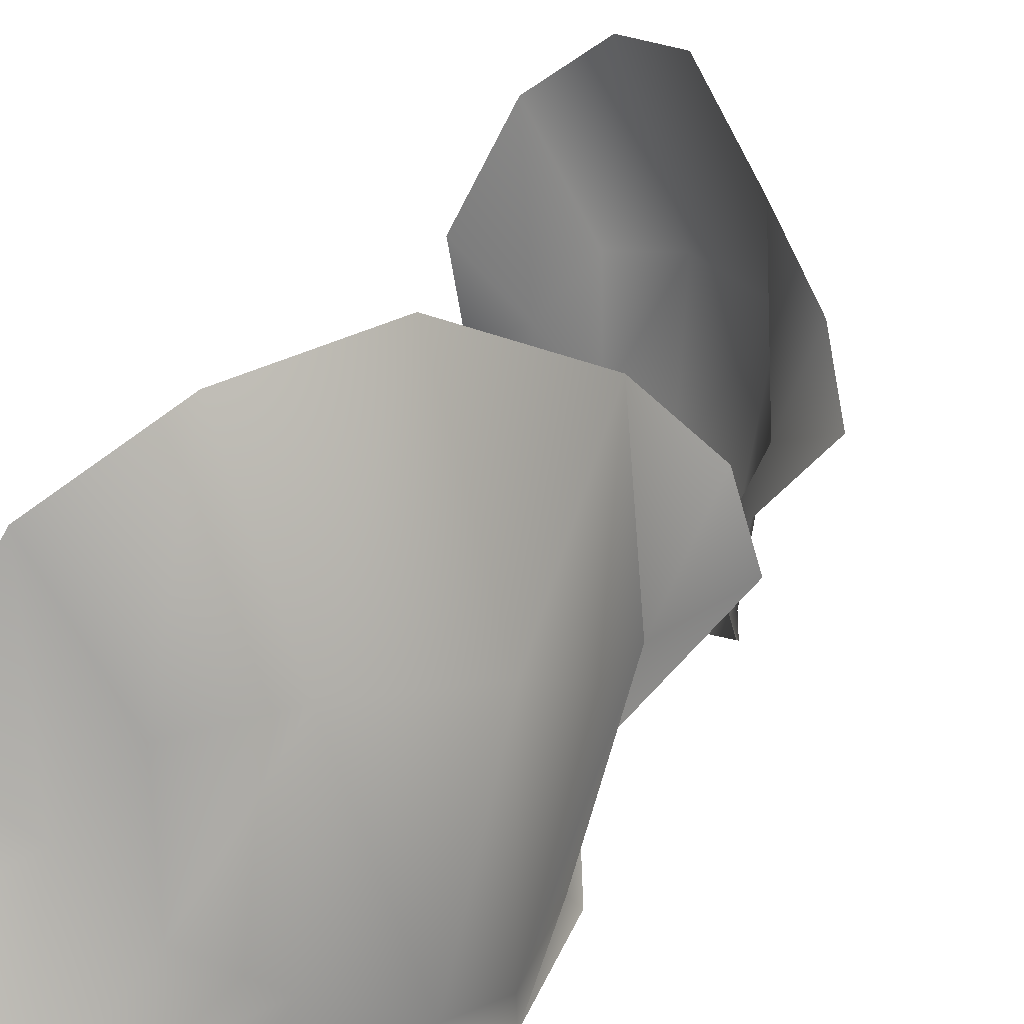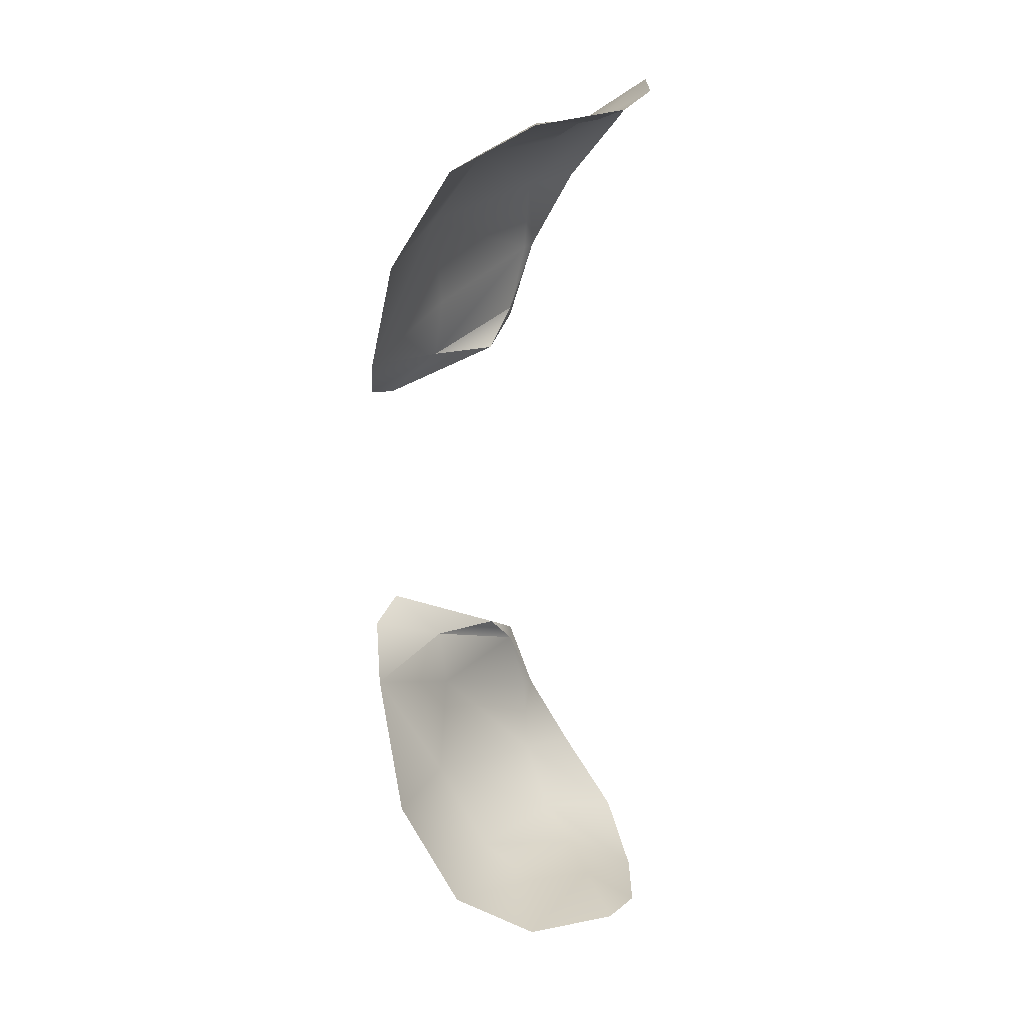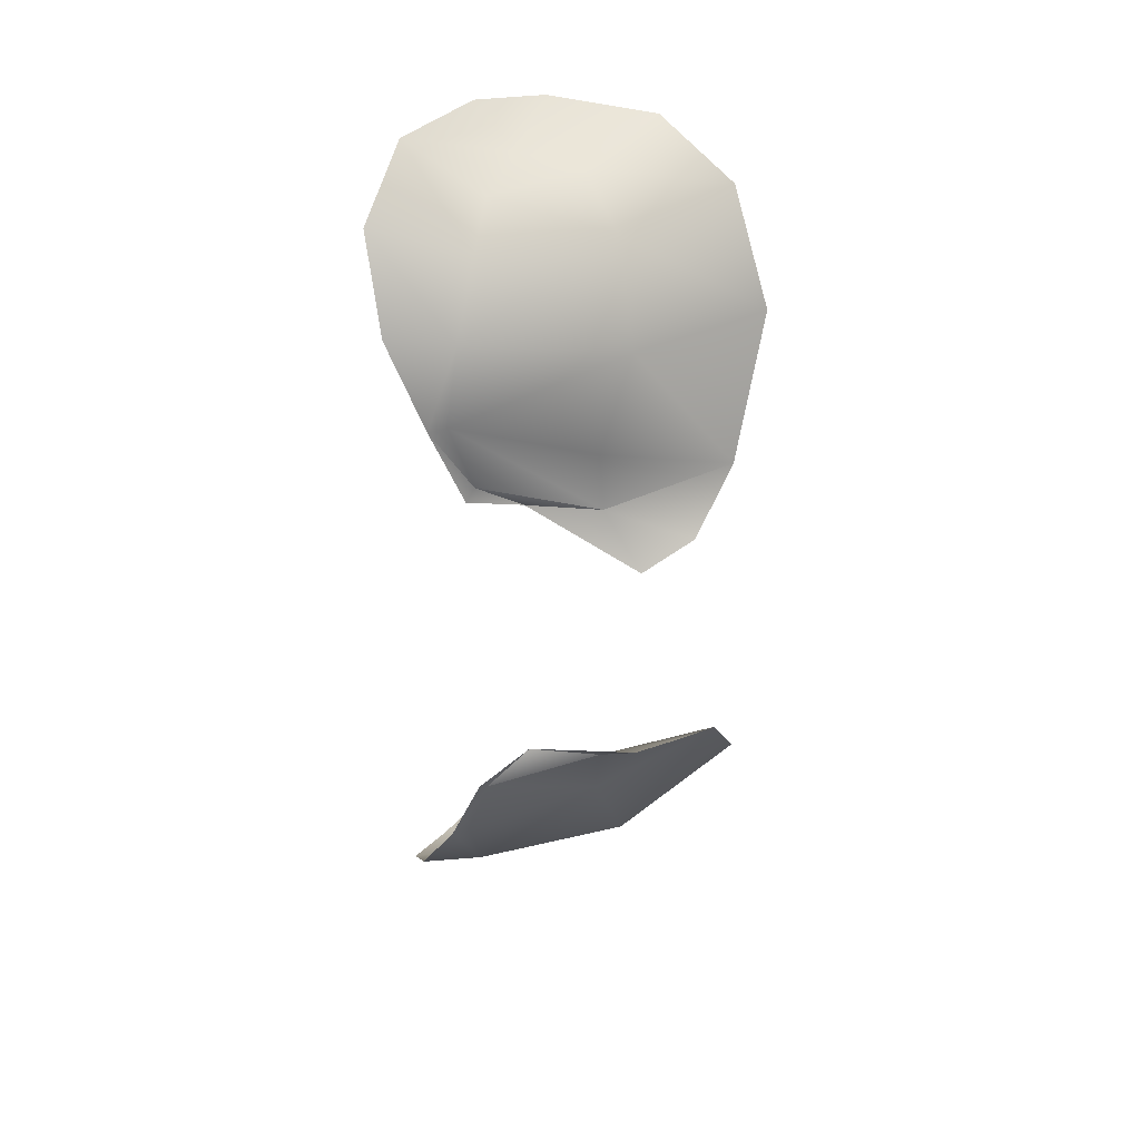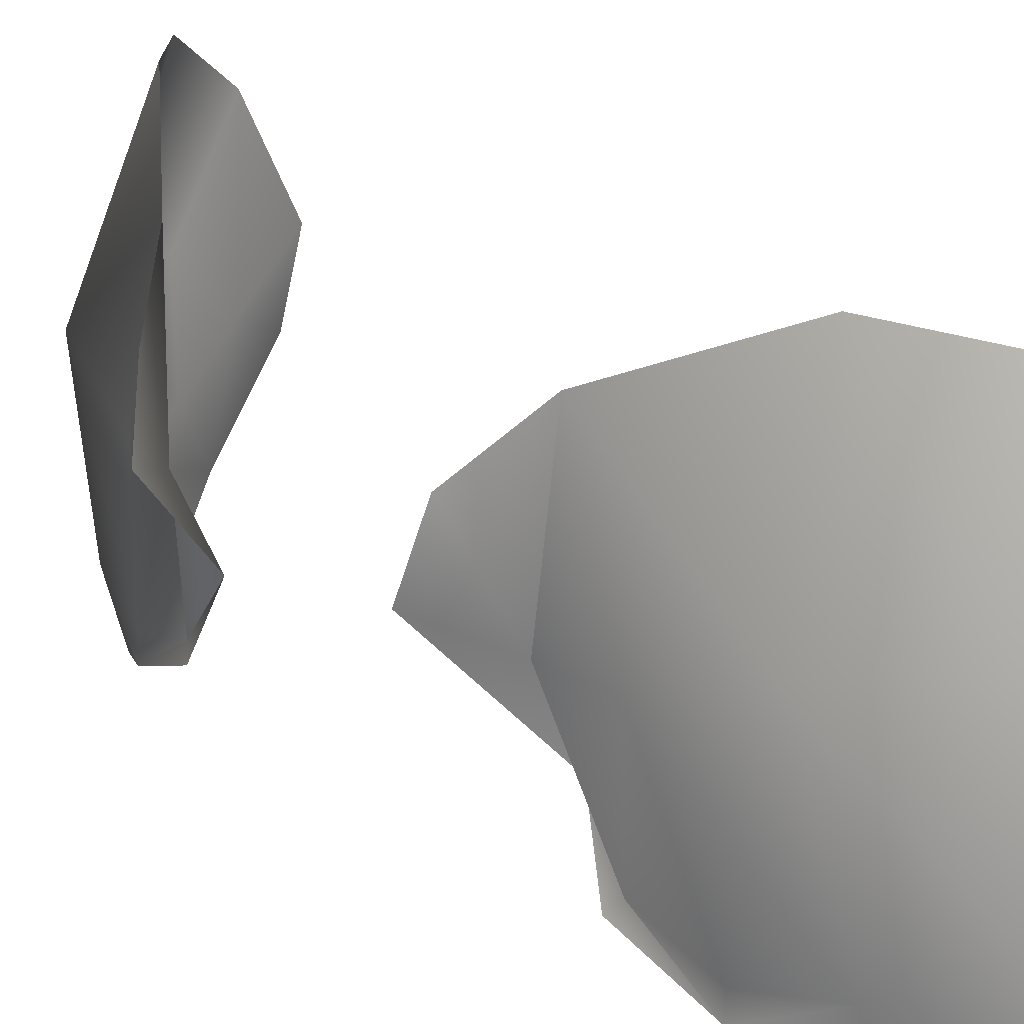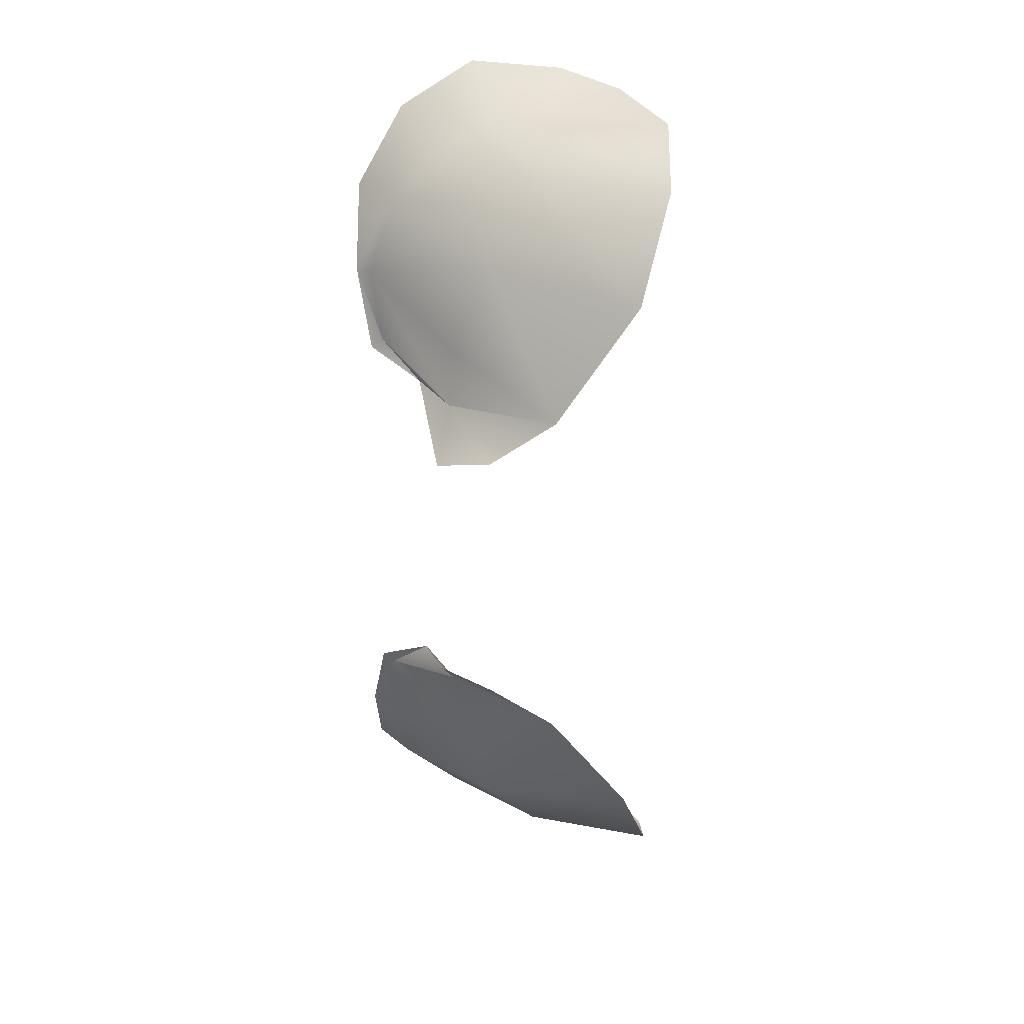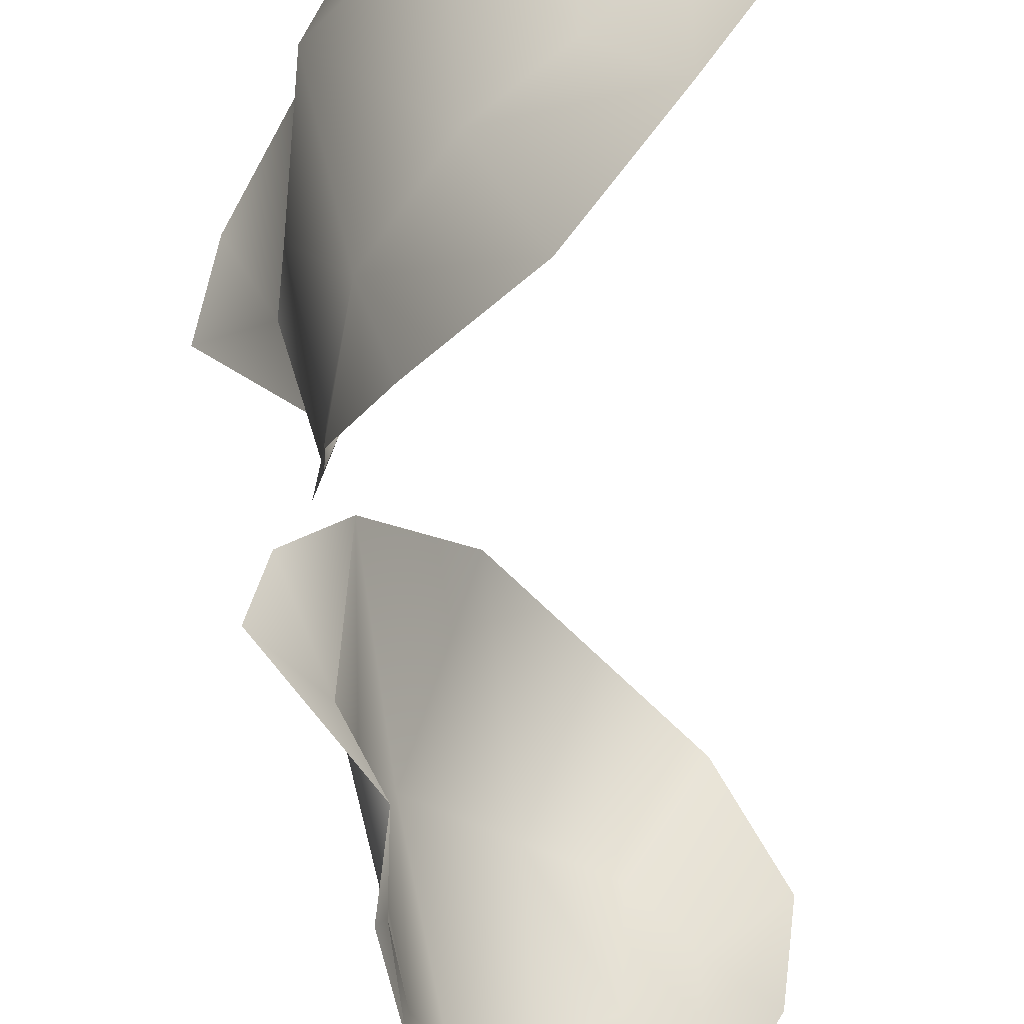
<metadata>
{"format":"obj","ext":"obj","renderer":"f3d","projection":"perspective","resolution":1024,"background":"white","views":[{"elev":17.4,"azim":13.5,"up":"+Y"},{"elev":17.4,"azim":-148.4,"up":"+Z"},{"elev":43.3,"azim":70.5,"up":"+Z"},{"elev":18.9,"azim":146.0,"up":"+Y"},{"elev":28.2,"azim":127.0,"up":"+Z"},{"elev":-34.9,"azim":-177.5,"up":"+Y"}]}
</metadata>
<code>
g wolf_blink
v 0.6061 0.2937 -0.4122
v 0.7292 0.3496 -0.2789
v 0.7485 0.06697 -0.3258
v 0.7903 0.2991 -0.1698
v 0.7638 0.05124 -0.256
v 0.8281 0.2495 -0.1277
v 0.7709 0.06996 -0.1918
v 0.8408 0.1954 -0.1154
v 0.6142 0.06451 -0.4393
v 0.6681 0.01646 -0.3976
v 0.7299 0.0104 -0.3314
v 0.7647 0.03377 -0.2567
v 0.7042 0.09667 -0.3768
v 0.7679 0.1147 -0.1569
v 0.658 0.1229 -0.3983
v 0.6146 0.163 -0.4067
v 0.5687 0.1415 -0.4345
v 0.5605 0.2077 -0.422
v 0.7765 0.06033 -0.1827
v 0.6691 0.3393 -0.3712
v 0.6061 0.2937 0.4122
v 0.7292 0.3496 0.2789
v 0.7485 0.06697 0.3258
v 0.7903 0.2991 0.1698
v 0.7638 0.05124 0.256
v 0.8281 0.2495 0.1277
v 0.7709 0.06996 0.1918
v 0.8408 0.1954 0.1154
v 0.6142 0.06451 0.4393
v 0.6681 0.01646 0.3976
v 0.7299 0.0104 0.3314
v 0.7647 0.03377 0.2567
v 0.7042 0.09667 0.3768
v 0.7679 0.1147 0.1569
v 0.658 0.1229 0.3983
v 0.6146 0.163 0.4067
v 0.5688 0.1415 0.4345
v 0.5605 0.2077 0.422
v 0.7765 0.06033 0.1827
v 0.6691 0.3393 0.3712
v 0.6557 0.2084 0.4052
v 0.7121 0.2181 0.374
v 0.7763 0.2085 0.3024
v 0.7892 0.1752 0.2129
v 0.7971 0.1762 0.1576
v 0.7971 0.1762 -0.1576
v 0.7892 0.1752 -0.2129
v 0.7763 0.2085 -0.3024
v 0.7121 0.2181 -0.374
v 0.6557 0.2084 -0.4053
v 0.7709 0.06996 -0.1918
v 0.7679 0.1147 -0.1569
v 0.7971 0.1762 -0.1576
v 0.7709 0.06996 0.1918
v 0.7971 0.1762 0.1576
v 0.658 0.1229 0.3983
v 0.7485 0.06697 0.3258
v 0.7638 0.05124 0.256
v 0.7709 0.06996 0.1918
v 0.7971 0.1762 0.1576
v 0.7679 0.1147 0.1569
v 0.7709 0.06996 0.1918
v 0.7679 0.1147 -0.1569
v 0.7971 0.1762 -0.1576
v 0.7709 0.06996 -0.1918
v 0.7638 0.05124 -0.256
v 0.7709 0.06996 -0.1918
v 0.7485 0.06697 -0.3258
v 0.658 0.1229 -0.3983
v 0.7679 0.1147 0.1569
g wolf_blink_0
f 62 61 60
f 65 64 63
f 8 14 46
f 8 46 6
f 46 4 6
f 53 47 4
f 53 67 47
f 67 66 47
f 66 68 47
f 47 48 4
f 68 48 47
f 48 2 4
f 68 13 48
f 48 49 2
f 13 49 48
f 49 20 2
f 20 49 50
f 1 20 50
f 50 49 69
f 49 13 69
f 50 69 16
f 1 50 16
f 1 16 18
f 16 17 18
f 9 17 16
f 9 16 15
f 15 13 9
f 13 10 9
f 10 13 3
f 10 3 11
f 11 3 12
f 3 5 12
f 12 5 7
f 19 12 51
f 52 19 51
f 25 32 27
f 25 23 32
f 23 31 32
f 23 30 31
f 33 30 23
f 30 33 29
f 33 35 29
f 36 29 35
f 37 29 36
f 37 36 38
f 36 21 38
f 36 41 21
f 40 21 41
f 36 56 41
f 33 42 56
f 42 41 56
f 42 40 41
f 33 57 42
f 40 42 22
f 57 43 42
f 42 43 22
f 57 58 43
f 22 43 24
f 58 44 43
f 43 44 24
f 44 58 45
f 44 45 24
f 58 59 45
f 26 24 55
f 26 55 28
f 55 70 28
f 39 34 54
f 32 39 54

</code>
